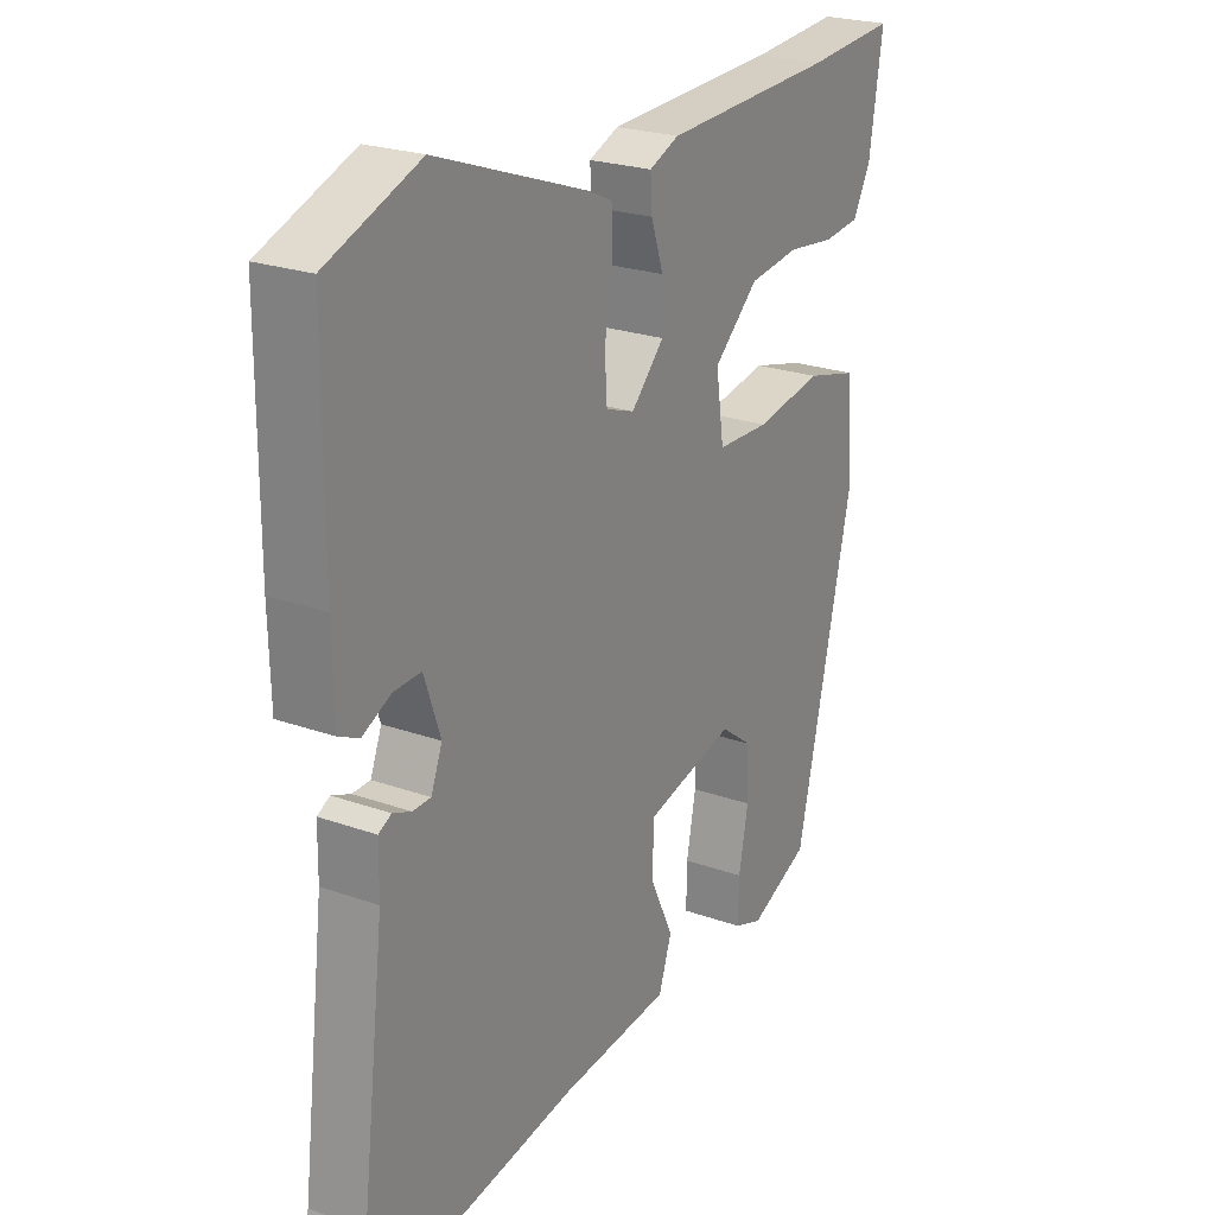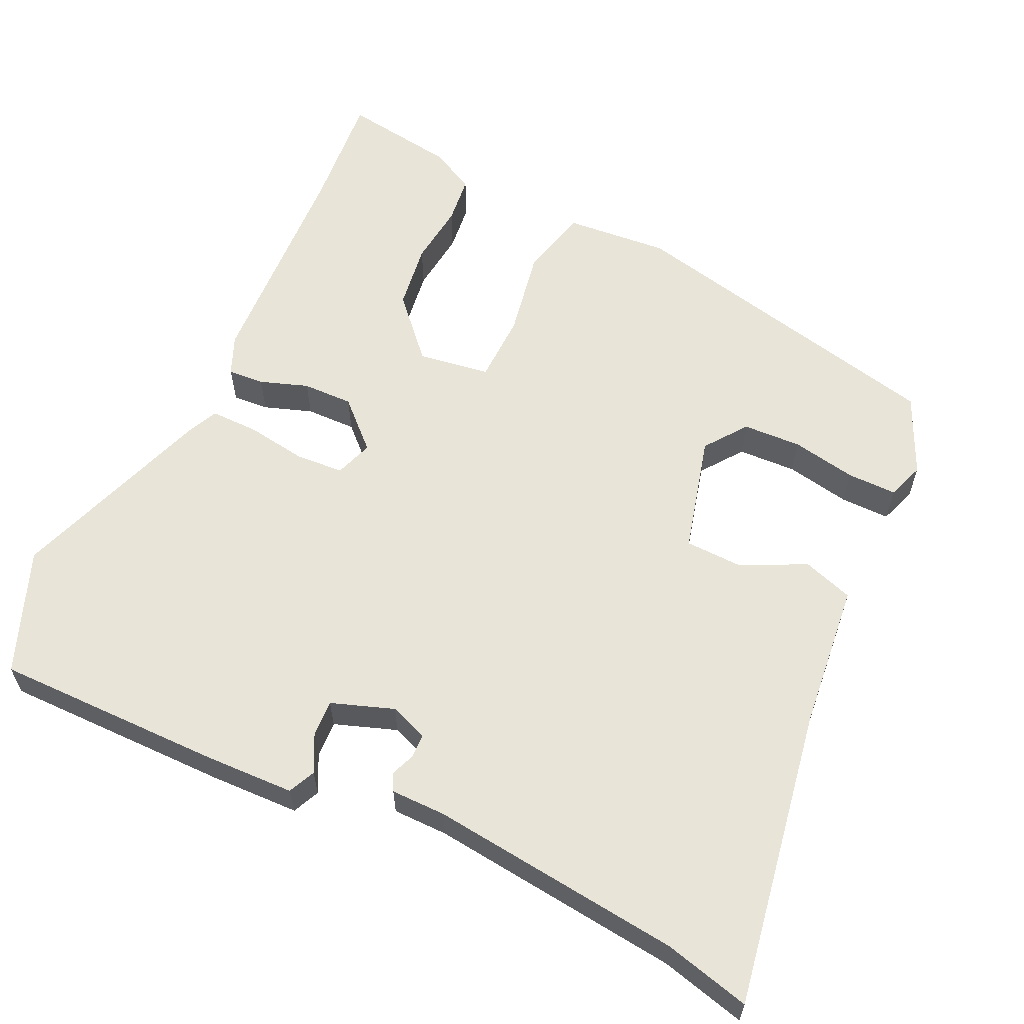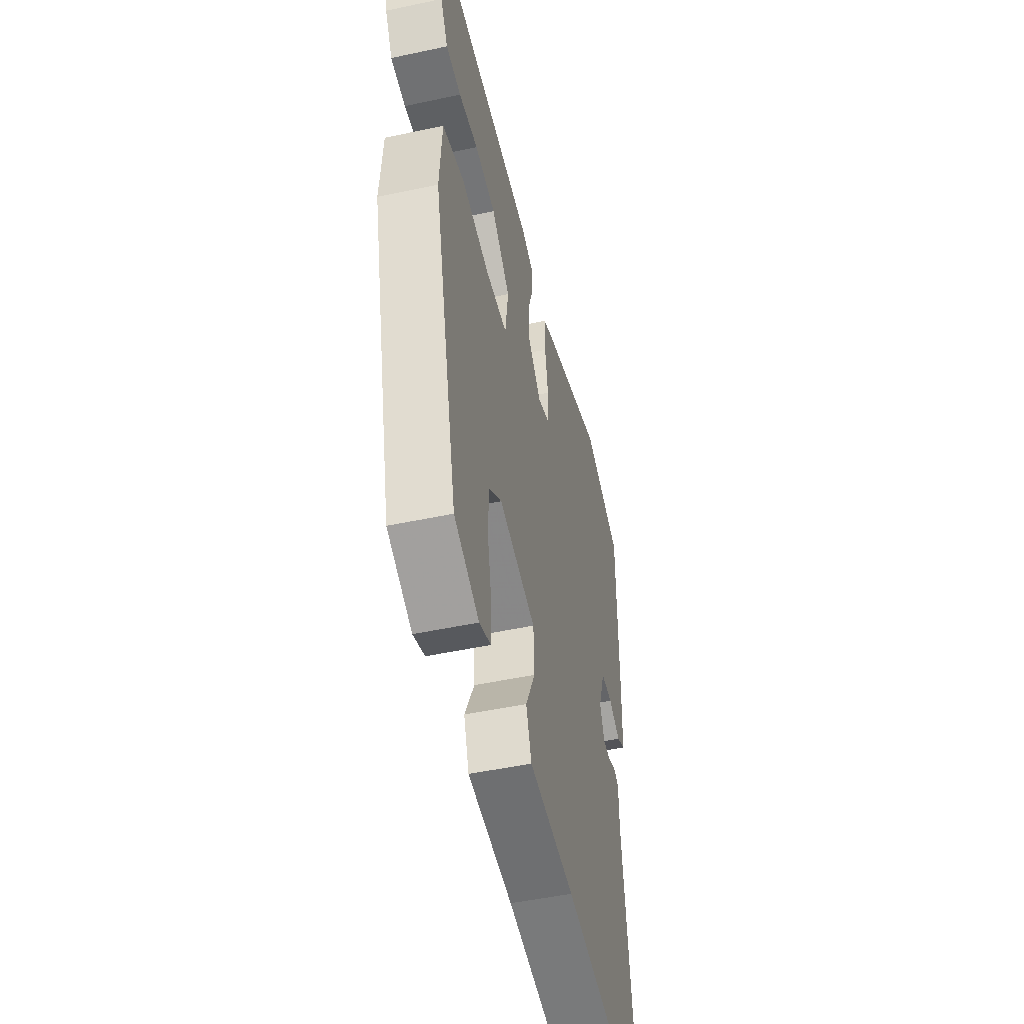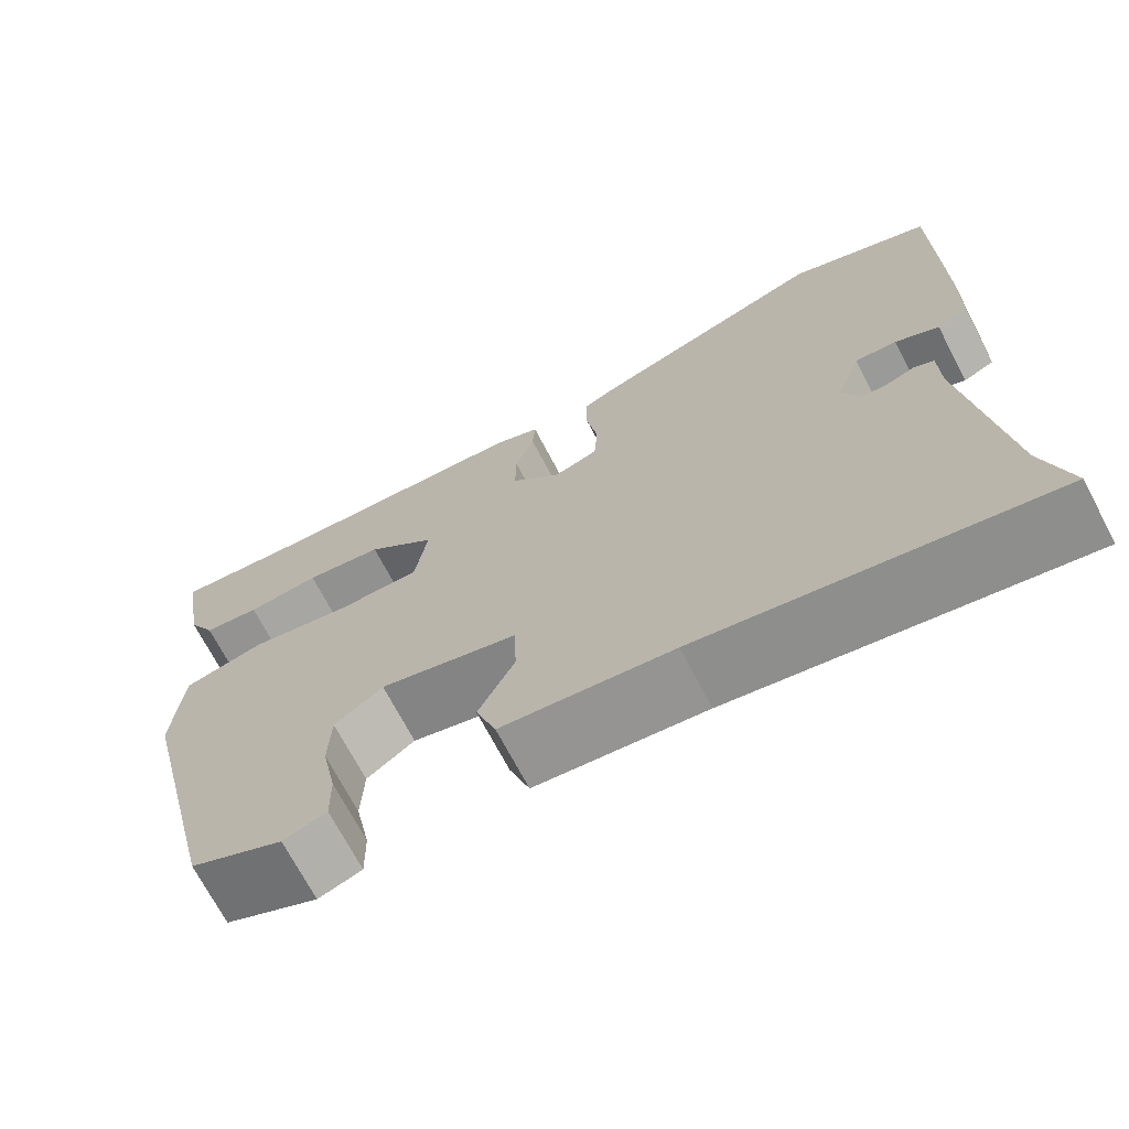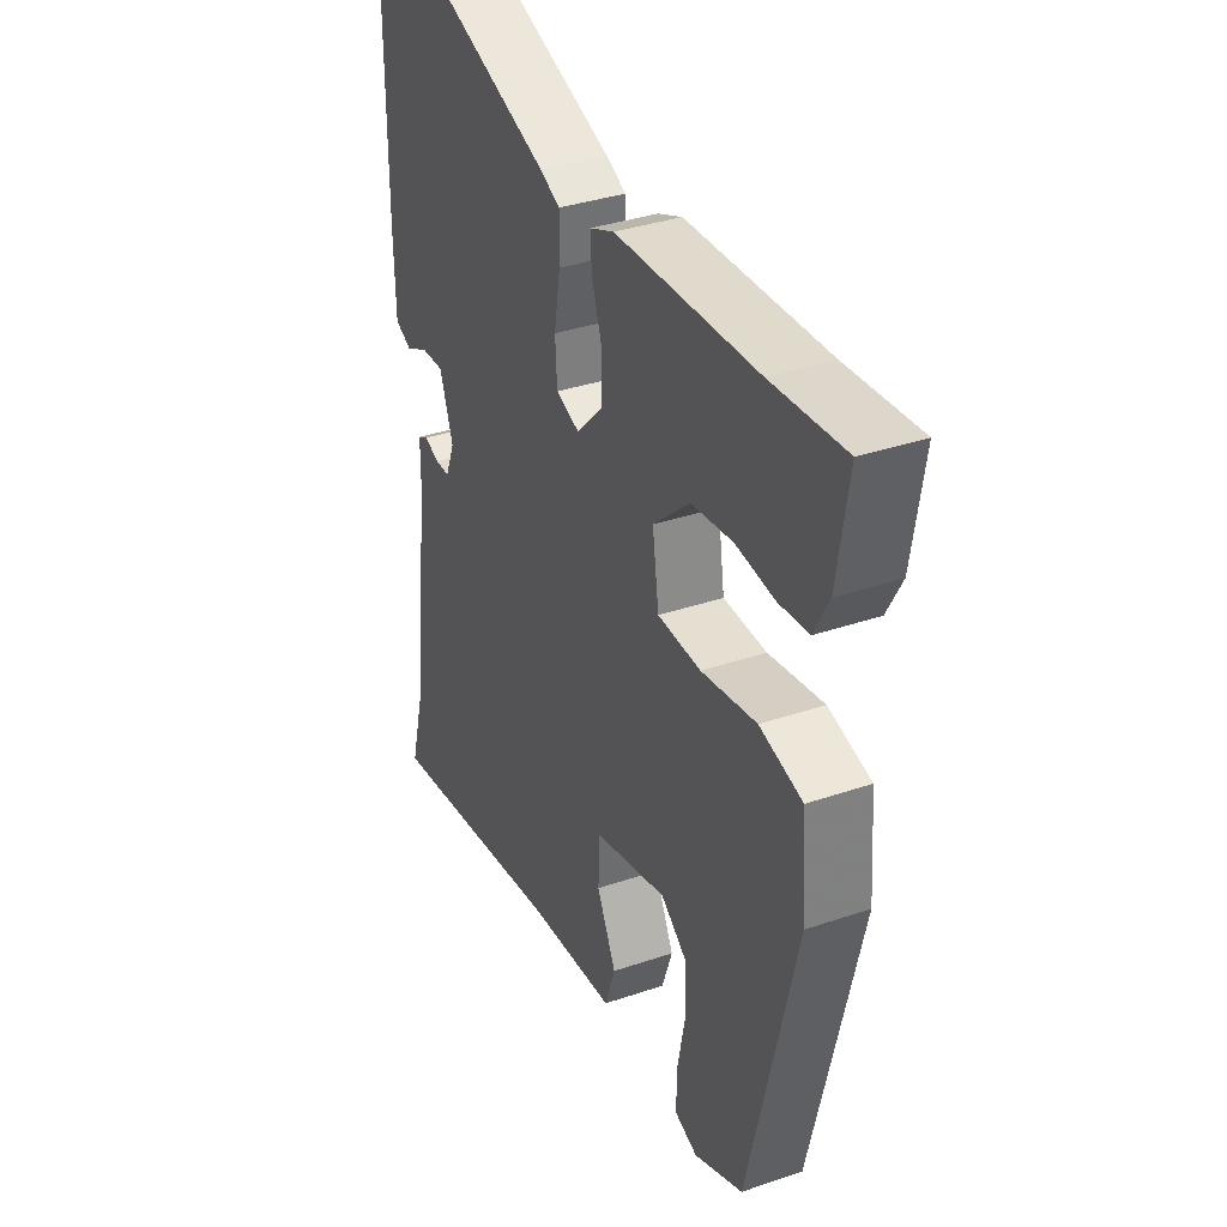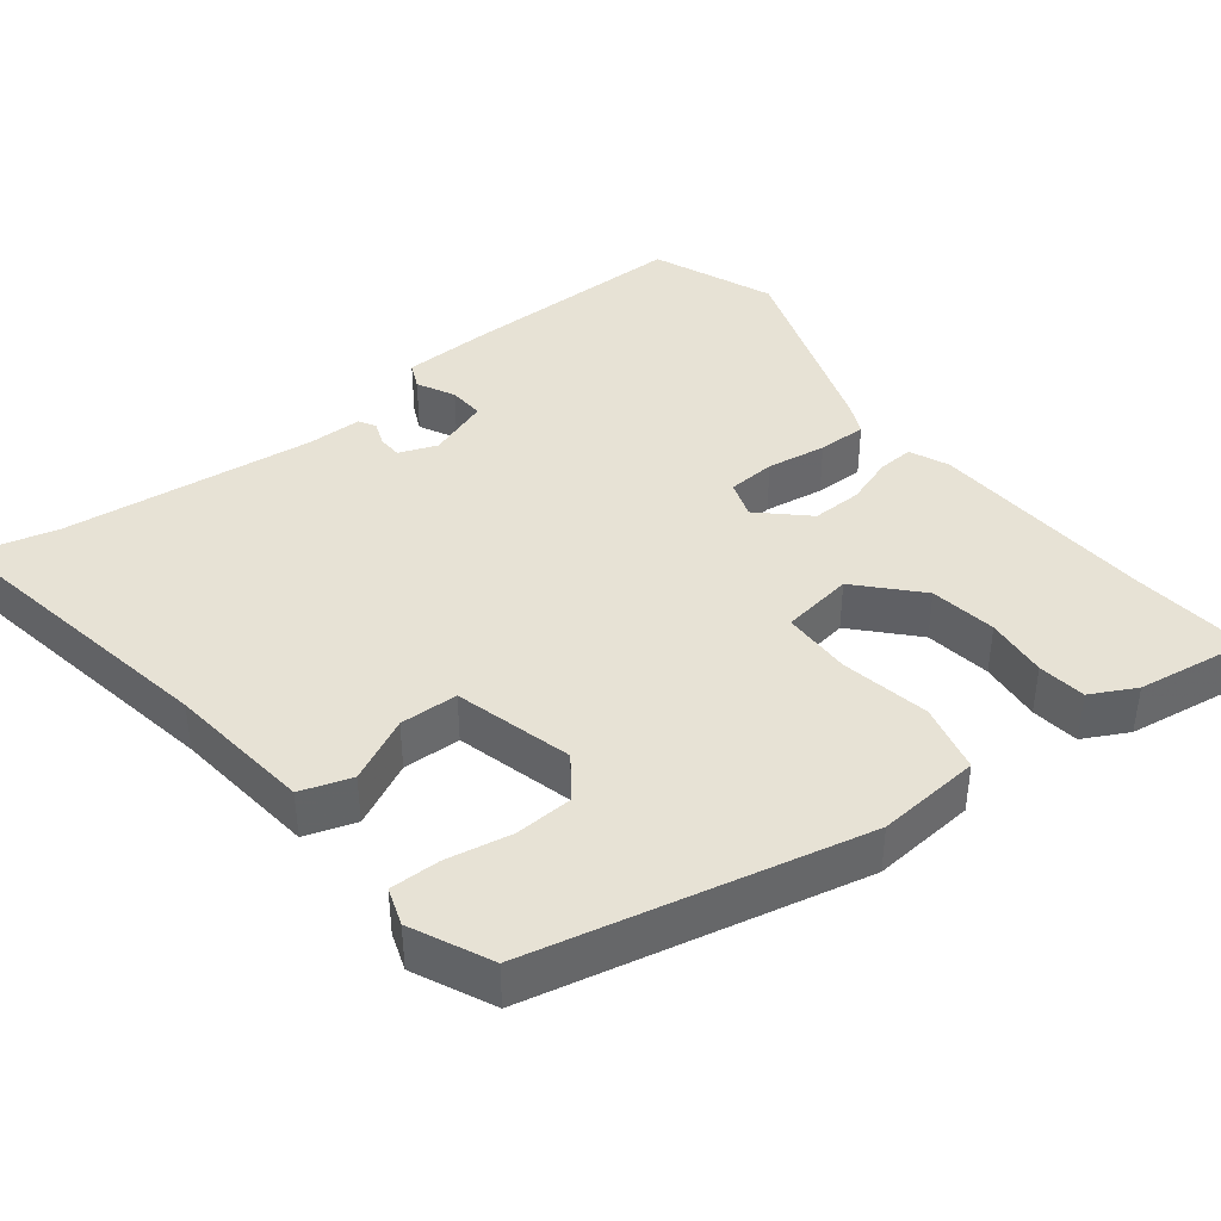
<metadata>
{"format":"obj","ext":"obj","renderer":"f3d","projection":"perspective","resolution":1024,"background":"white","views":[{"elev":23.6,"azim":120.9,"up":"+Z"},{"elev":60.2,"azim":114.8,"up":"+Y"},{"elev":-49.3,"azim":-76.6,"up":"+Z"},{"elev":-70.6,"azim":27.7,"up":"+Z"},{"elev":35.6,"azim":-114.3,"up":"+Z"},{"elev":40.3,"azim":-128.6,"up":"+Y"}]}
</metadata>
<code>
v 0.344 0.07 0.56
v 0.51 0.07 0.496
v 0.511 0.07 0.189
v 0.508 0.07 0.067
v 0.472 0.07 0.05
v 0.421 0.07 0.075
v 0.372 0.07 0.077
v 0.343 0.07 -0.007
v 0.363 0.07 -0.058
v 0.395 0.07 -0.059
v 0.428 0.07 -0.046
v 0.451 0.07 -0.058
v 0.452 0.07 -0.132
v 0.493 0.07 -0.472
v 0.523 0.07 -0.587
v 0.12 0.07 -0.522
v -0.077 0.07 -0.503
v -0.1 0.07 -0.435
v -0.058 0.07 -0.348
v -0.061 0.07 -0.27
v -0.22 0.07 -0.23
v -0.276 0.07 -0.272
v -0.279 0.07 -0.351
v -0.262 0.07 -0.438
v -0.261 0.07 -0.505
v -0.311 0.07 -0.523
v -0.418 0.07 -0.475
v -0.521 0.07 -0.032
v -0.51 0.07 0.108
v -0.417 0.07 0.132
v -0.297 0.07 0.111
v -0.203 0.07 0.114
v -0.189 0.07 0.211
v -0.269 0.07 0.283
v -0.359 0.07 0.295
v -0.443 0.07 0.285
v -0.508 0.07 0.292
v -0.54 0.07 0.352
v -0.564 0.07 0.505
v -0.405 0.07 0.492
v -0.098 0.07 0.479
v -0.045 0.07 0.457
v -0.048 0.07 0.408
v -0.07 0.07 0.343
v -0.071 0.07 0.275
v -0.012 0.07 0.214
v 0.039 0.07 0.232
v 0.043 0.07 0.297
v 0.03 0.07 0.377
v 0.029 0.07 0.443
v 0.072 0.07 0.463
v 0.344 0 0.56
v 0.51 0 0.496
v 0.511 0 0.189
v 0.508 0 0.067
v 0.472 0 0.05
v 0.421 0 0.075
v 0.372 0 0.077
v 0.343 0 -0.007
v 0.363 0 -0.058
v 0.395 0 -0.059
v 0.428 0 -0.046
v 0.451 0 -0.058
v 0.452 0 -0.132
v 0.493 0 -0.472
v 0.523 0 -0.587
v 0.12 0 -0.522
v -0.077 0 -0.503
v -0.1 0 -0.435
v -0.058 0 -0.348
v -0.061 0 -0.27
v -0.22 0 -0.23
v -0.276 0 -0.272
v -0.279 0 -0.351
v -0.262 0 -0.438
v -0.261 0 -0.505
v -0.311 0 -0.523
v -0.418 0 -0.475
v -0.521 0 -0.032
v -0.51 0 0.108
v -0.417 0 0.132
v -0.297 0 0.111
v -0.203 0 0.114
v -0.189 0 0.211
v -0.269 0 0.283
v -0.359 0 0.295
v -0.443 0 0.285
v -0.508 0 0.292
v -0.54 0 0.352
v -0.564 0 0.505
v -0.405 0 0.492
v -0.098 0 0.479
v -0.045 0 0.457
v -0.048 0 0.408
v -0.07 0 0.343
v -0.071 0 0.275
v -0.012 0 0.214
v 0.039 0 0.232
v 0.043 0 0.297
v 0.03 0 0.377
v 0.029 0 0.443
v 0.072 0 0.463
f 4 5 6
f 3 4 6
f 2 3 6
f 1 2 6
f 51 1 6
f 50 51 6
f 49 50 6
f 48 49 6
f 47 48 6 7
f 46 47 7 8
f 42 43 44
f 41 42 44
f 40 41 44
f 39 40 44
f 38 39 44
f 37 38 44
f 36 37 44
f 35 36 44
f 34 35 44 45
f 33 34 45 46
f 29 30 31
f 28 29 31
f 27 28 31
f 26 27 31
f 23 24 25 26
f 22 23 26 31
f 21 22 31 32
f 16 17 18 19
f 16 19 20
f 15 16 20
f 14 15 20
f 13 14 20
f 12 13 20
f 11 12 20
f 10 11 20
f 9 10 20 21
f 32 33 46
f 21 32 46
f 9 21 46
f 8 9 46
f 57 56 55
f 57 55 54
f 57 54 53
f 57 53 52
f 57 52 102
f 57 102 101
f 57 101 100
f 57 100 99
f 58 57 99 98
f 59 58 98 97
f 95 94 93
f 95 93 92
f 95 92 91
f 95 91 90
f 95 90 89
f 95 89 88
f 95 88 87
f 95 87 86
f 96 95 86 85
f 97 96 85 84
f 82 81 80
f 82 80 79
f 82 79 78
f 82 78 77
f 77 76 75 74
f 82 77 74 73
f 83 82 73 72
f 70 69 68 67
f 71 70 67
f 71 67 66
f 71 66 65
f 71 65 64
f 71 64 63
f 71 63 62
f 71 62 61
f 72 71 61 60
f 97 84 83
f 97 83 72
f 97 72 60
f 97 60 59
f 1 52 53 2
f 2 53 54 3
f 3 54 55 4
f 4 55 56 5
f 5 56 57 6
f 6 57 58 7
f 7 58 59 8
f 8 59 60 9
f 9 60 61 10
f 10 61 62 11
f 11 62 63 12
f 12 63 64 13
f 13 64 65 14
f 14 65 66 15
f 15 66 67 16
f 16 67 68 17
f 17 68 69 18
f 18 69 70 19
f 19 70 71 20
f 20 71 72 21
f 21 72 73 22
f 22 73 74 23
f 23 74 75 24
f 24 75 76 25
f 25 76 77 26
f 26 77 78 27
f 27 78 79 28
f 28 79 80 29
f 29 80 81 30
f 30 81 82 31
f 31 82 83 32
f 32 83 84 33
f 33 84 85 34
f 34 85 86 35
f 35 86 87 36
f 36 87 88 37
f 37 88 89 38
f 38 89 90 39
f 39 90 91 40
f 40 91 92 41
f 41 92 93 42
f 42 93 94 43
f 43 94 95 44
f 44 95 96 45
f 45 96 97 46
f 46 97 98 47
f 47 98 99 48
f 48 99 100 49
f 49 100 101 50
f 50 101 102 51
f 51 102 52 1

</code>
